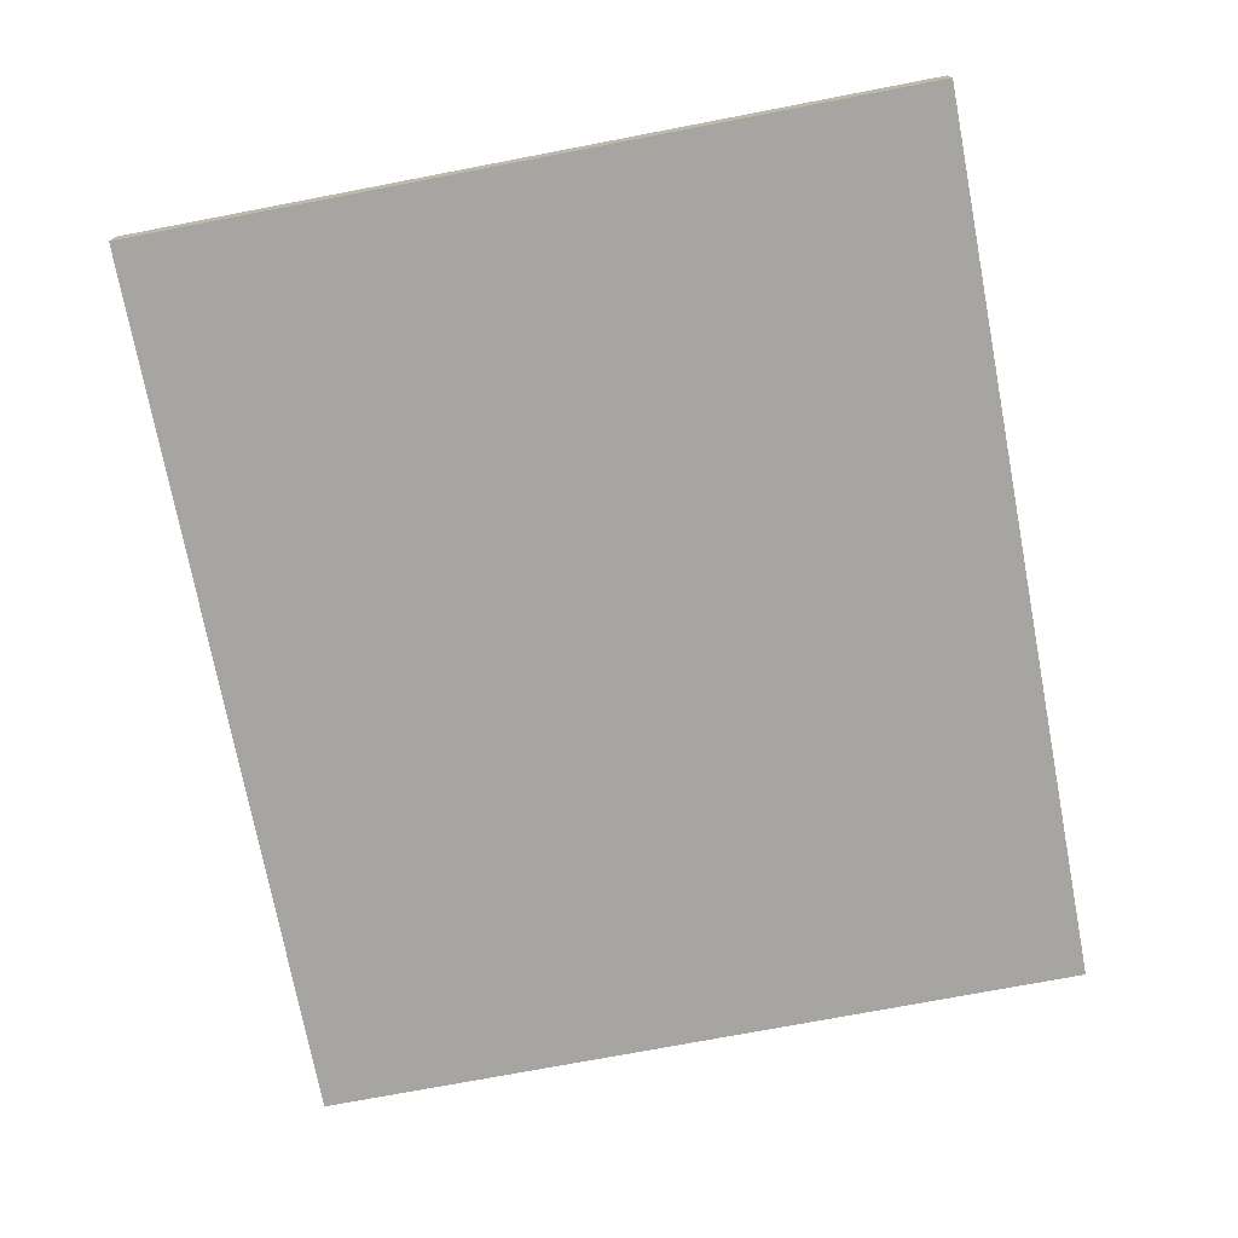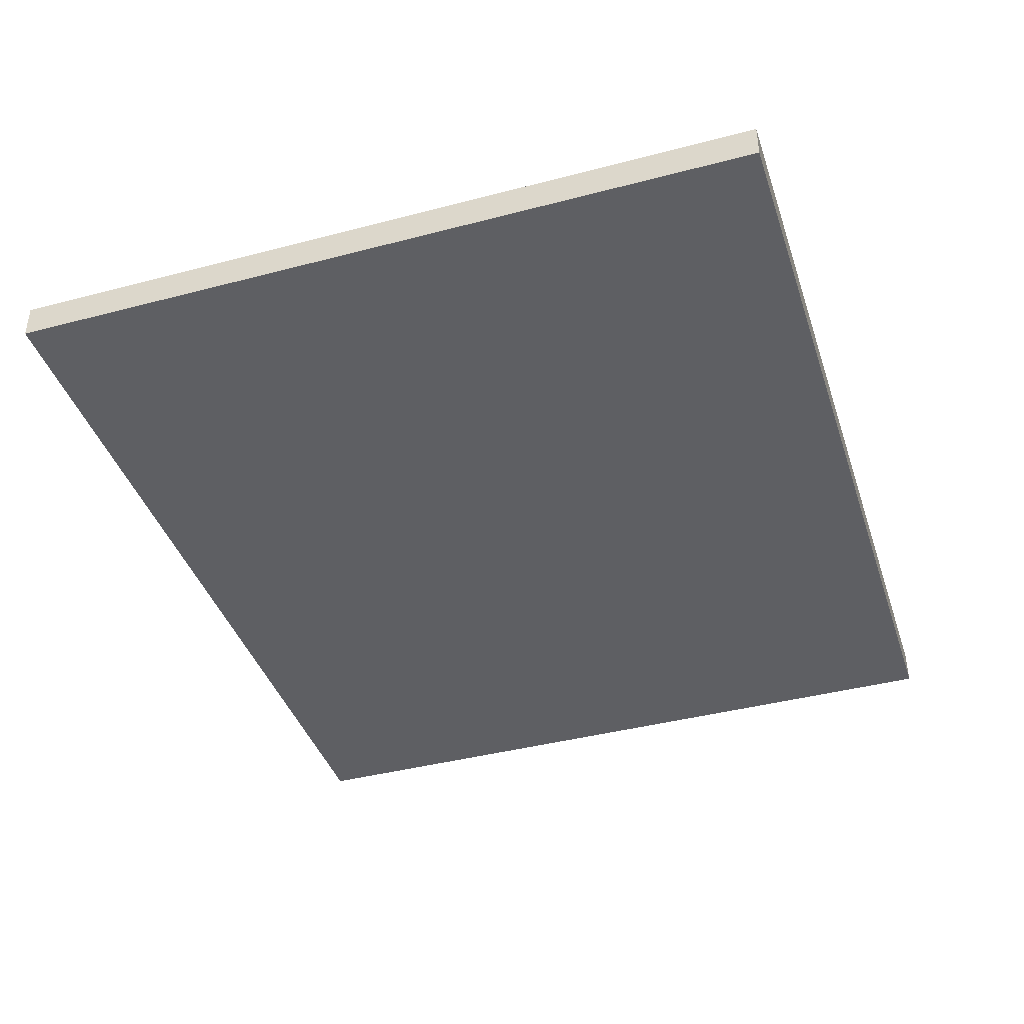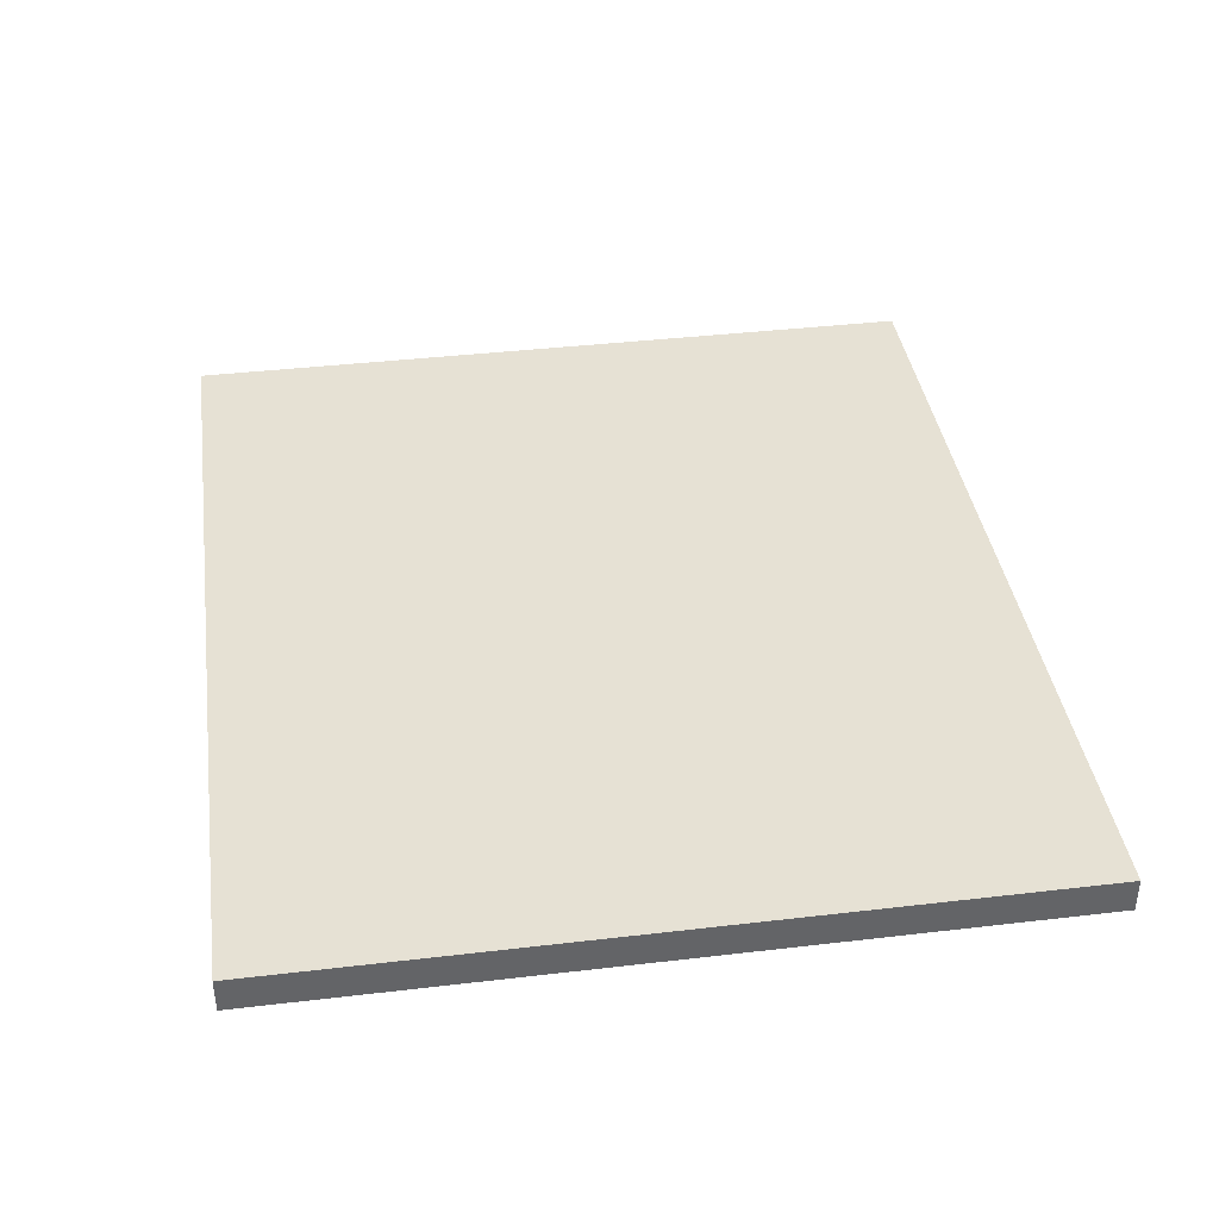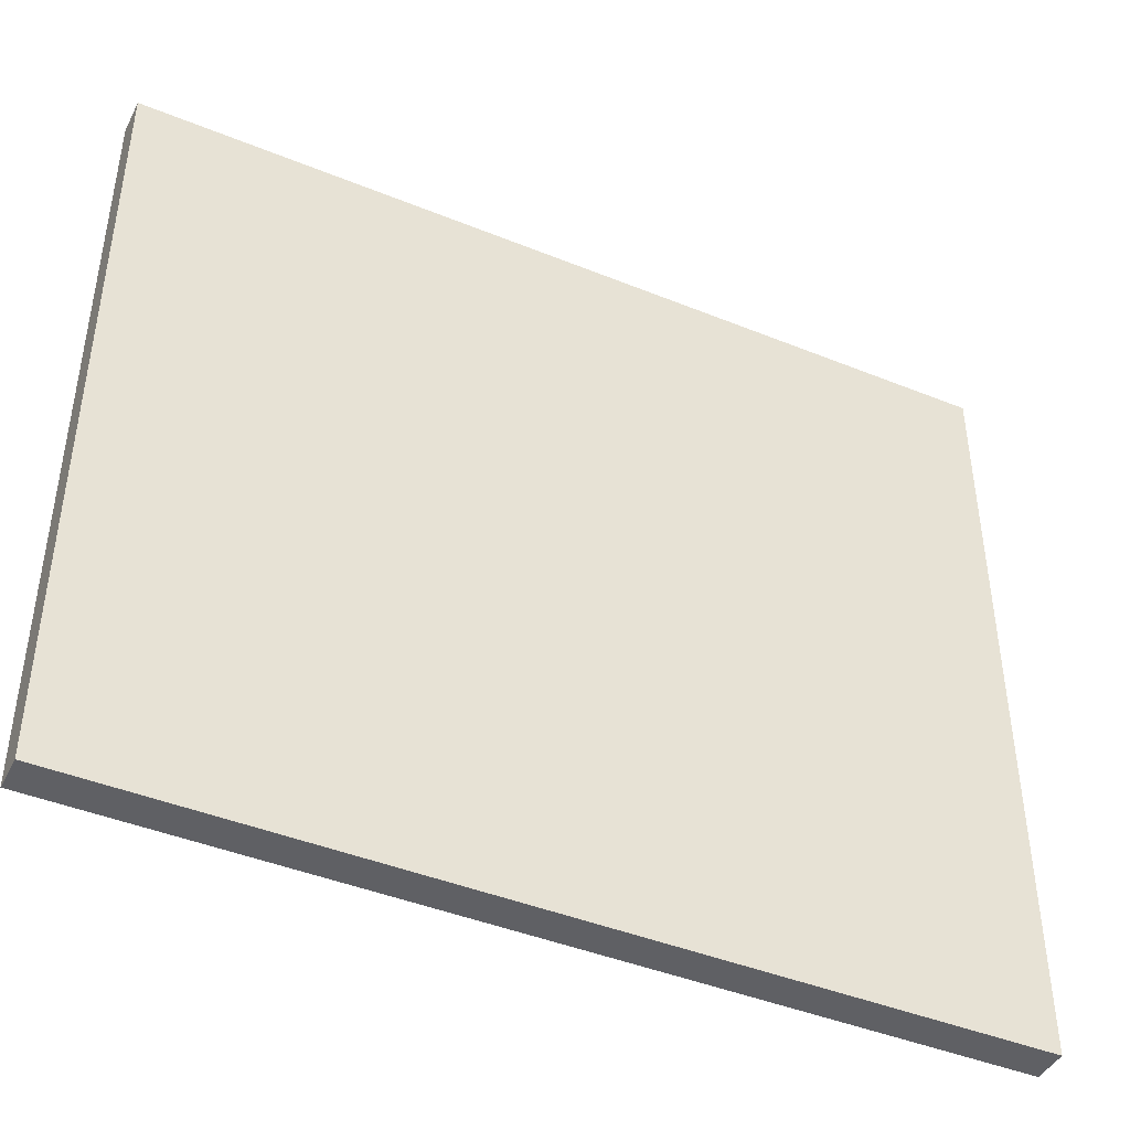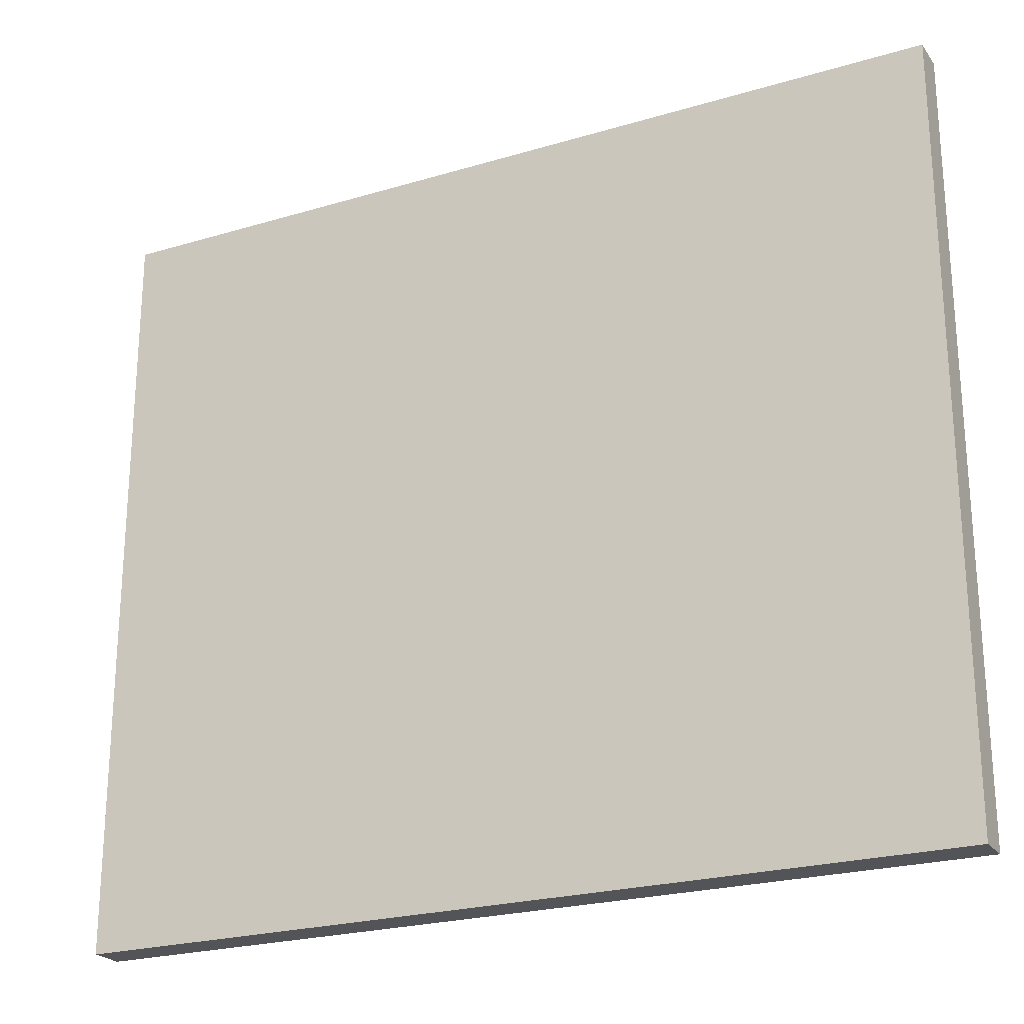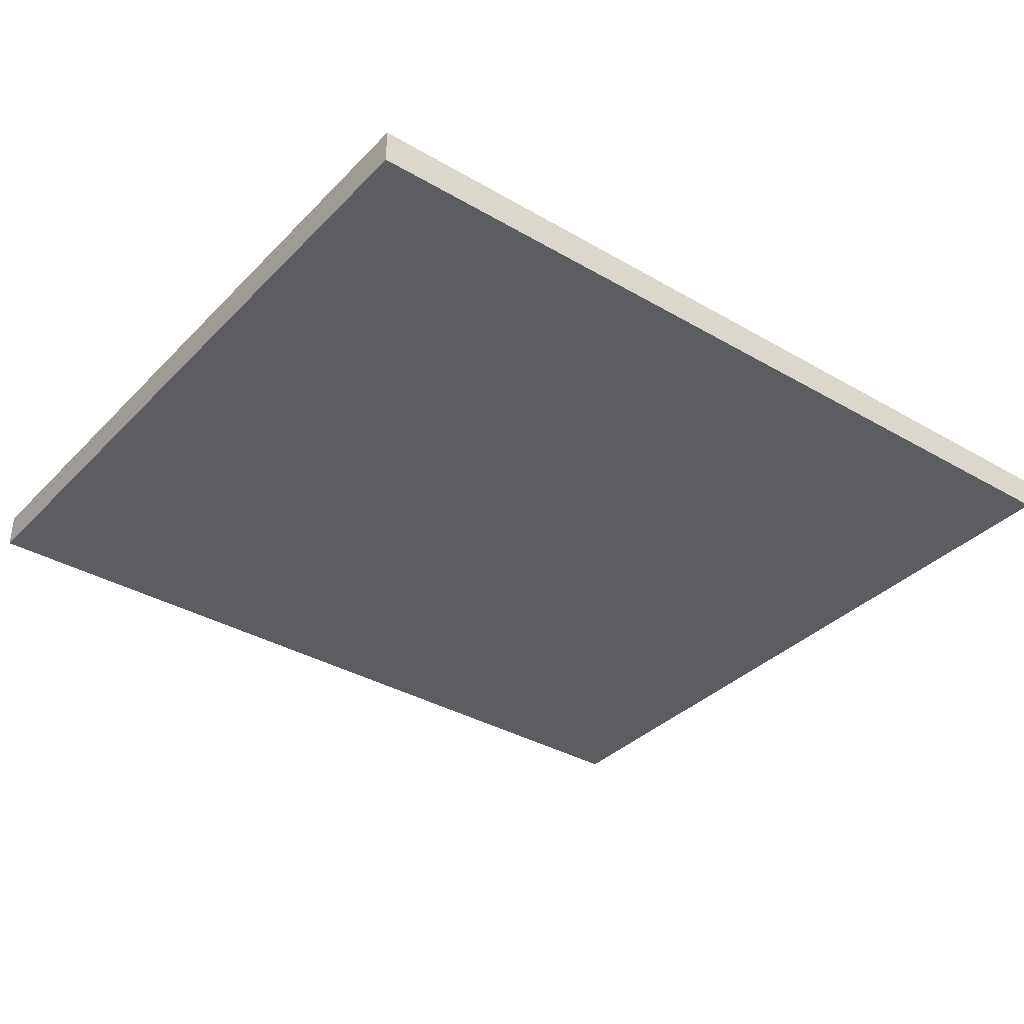
<metadata>
{"format":"obj","ext":"obj","renderer":"f3d","projection":"perspective","resolution":1024,"background":"white","views":[{"elev":-73.9,"azim":100.8,"up":"+Z"},{"elev":-40.8,"azim":107.8,"up":"+Z"},{"elev":39.3,"azim":81.7,"up":"+Z"},{"elev":-43.5,"azim":-25.6,"up":"+Y"},{"elev":-23.4,"azim":26.8,"up":"+Y"},{"elev":-35.7,"azim":-37.5,"up":"+Z"}]}
</metadata>
<code>
o Wall_Small_Cube.153
v 14 0 1.92
v 12 0 1.92
v 14 0 2
v 12 0 2
v 12 1.75 2
v 14 1.75 2
v 14 1.75 1.92
v 12 1.75 1.92
f 4 2 1 3
f 5 6 7 8
f 4 3 6 5
f 1 2 8 7
f 3 1 7 6
f 2 4 5 8

</code>
